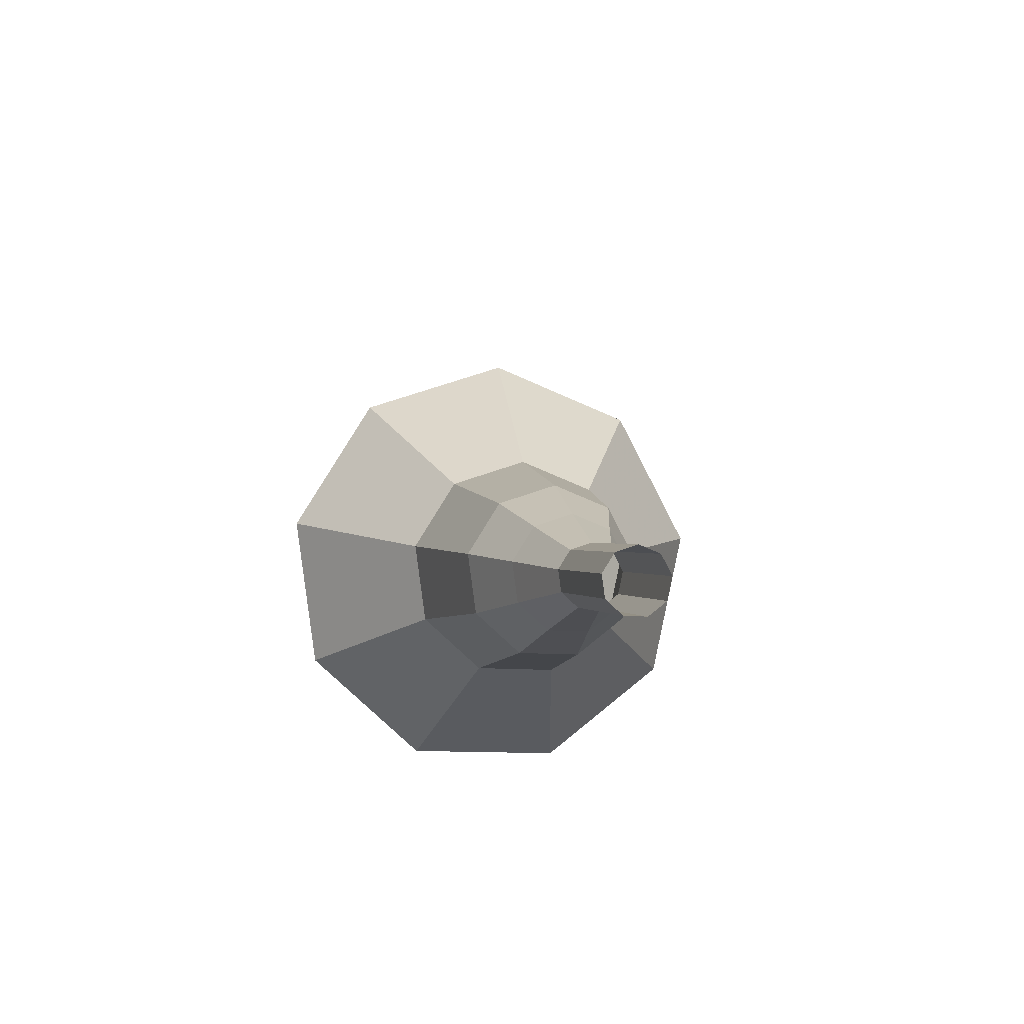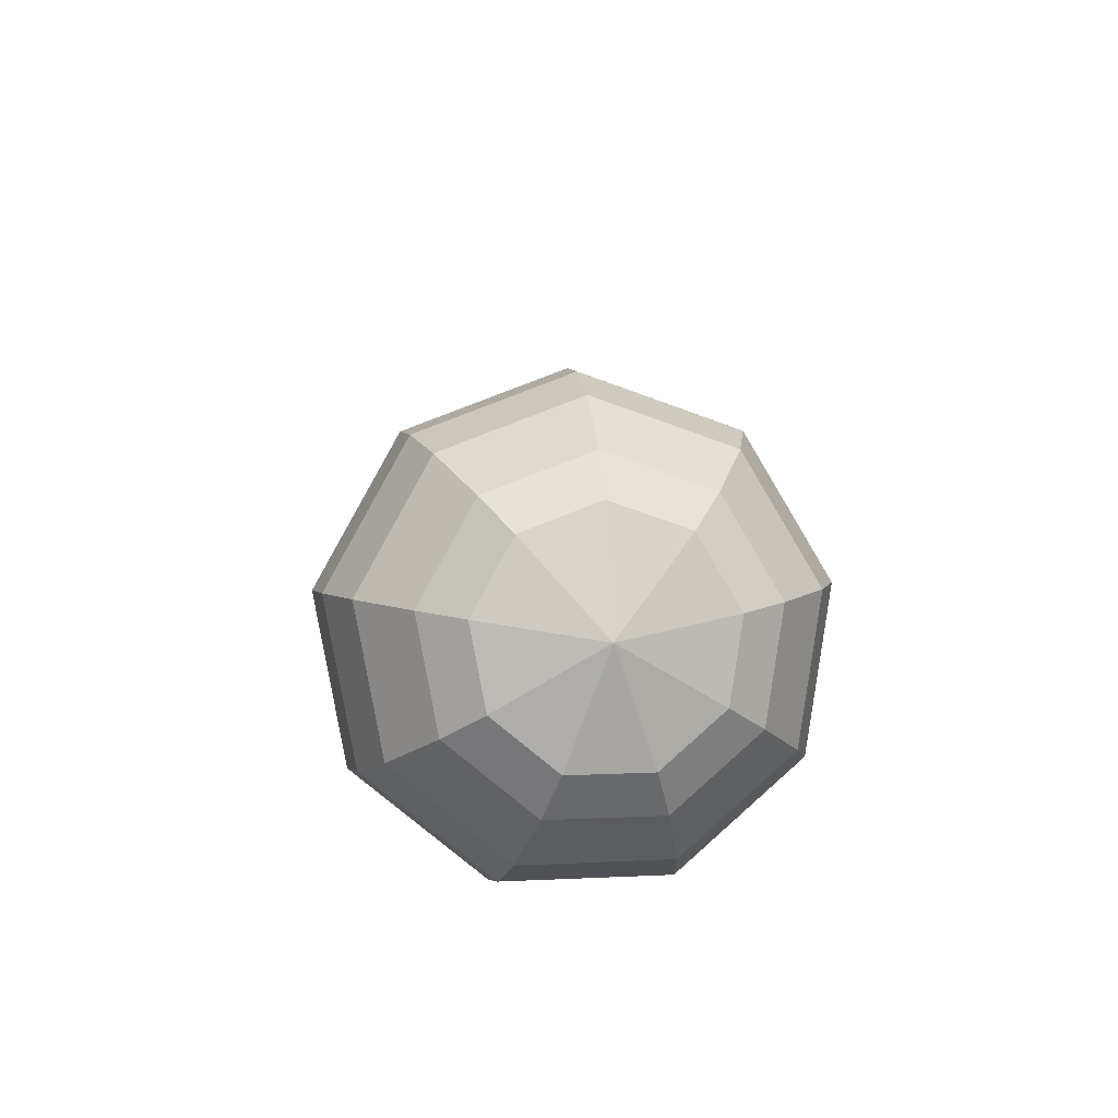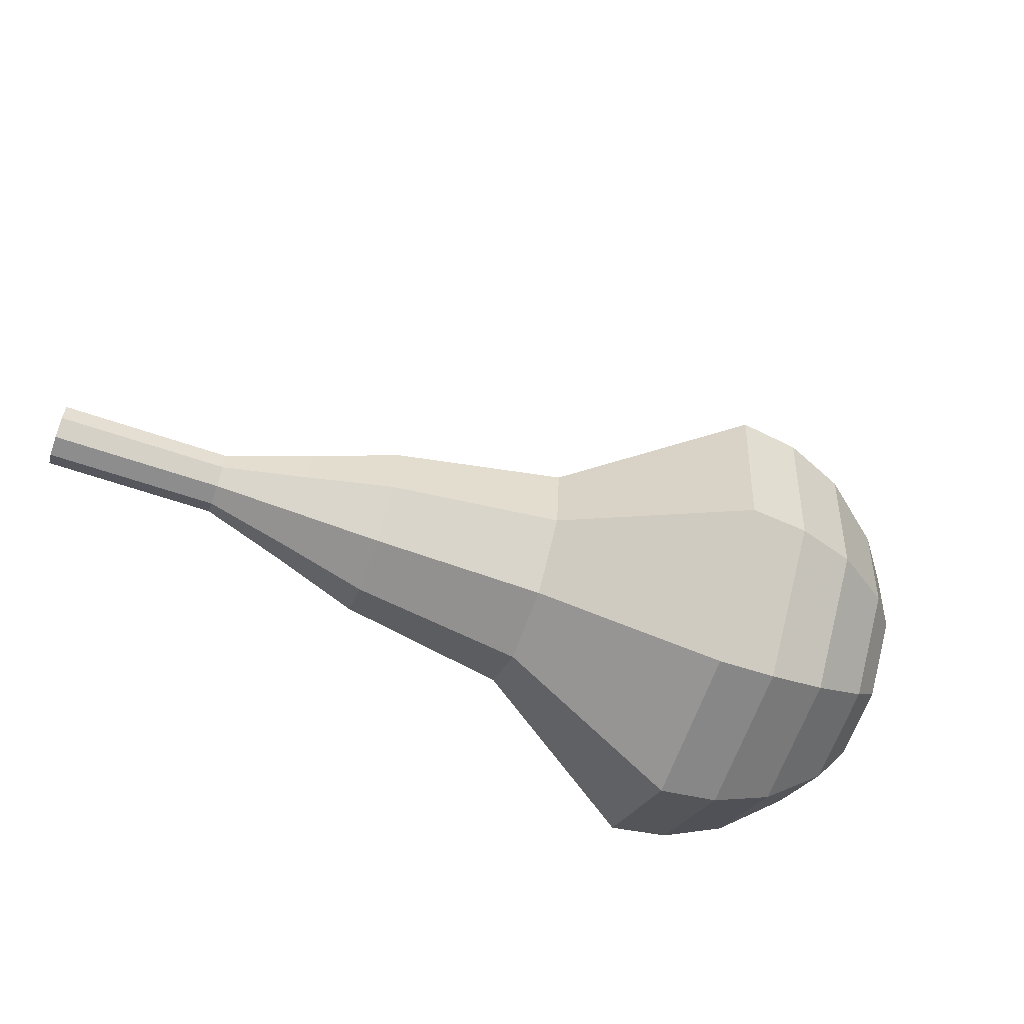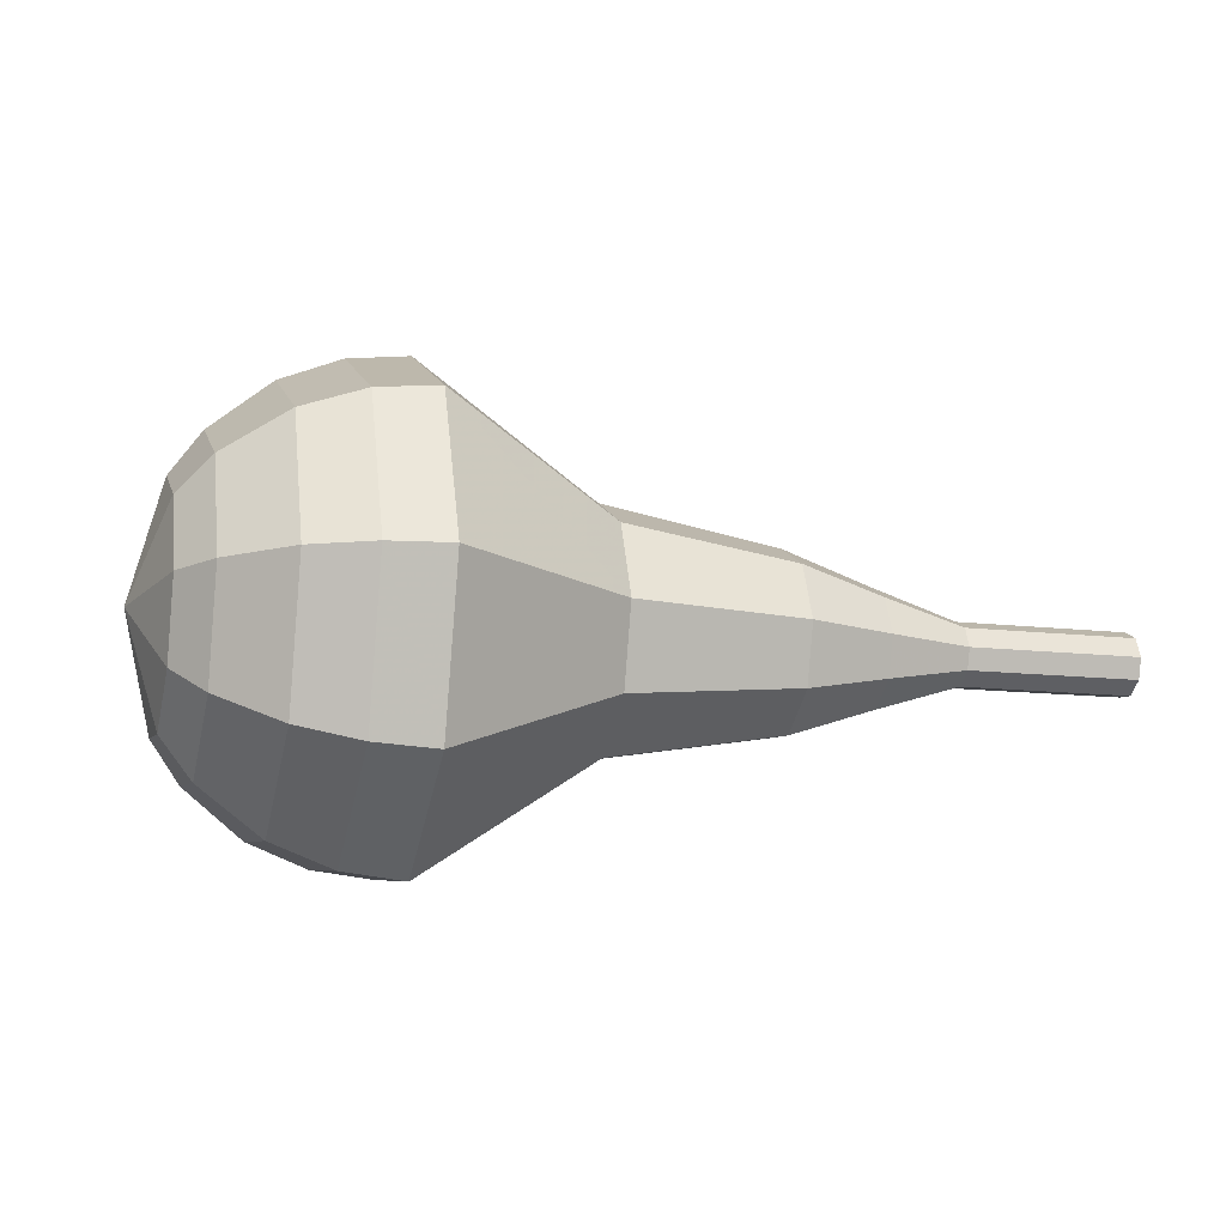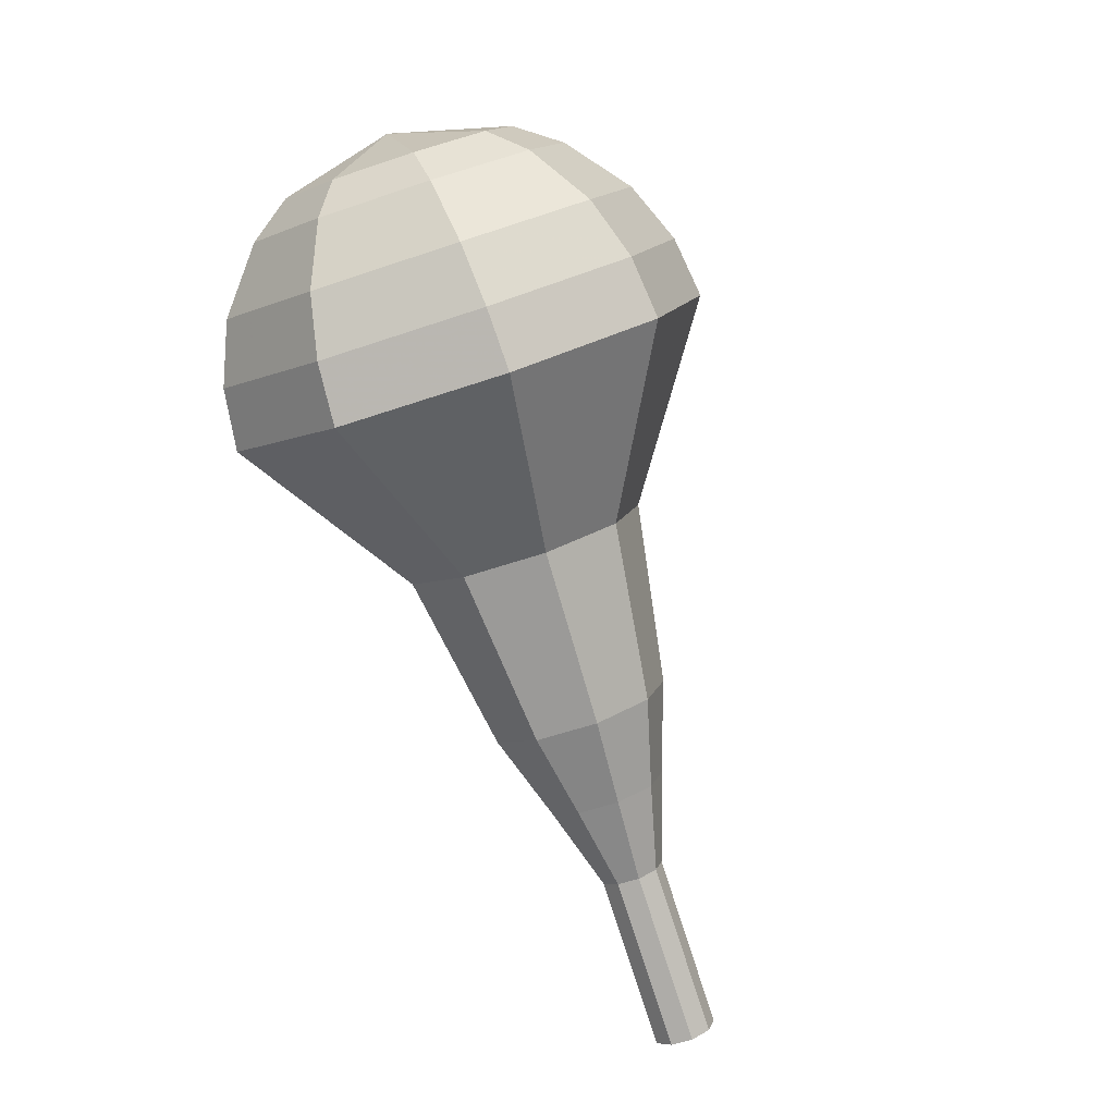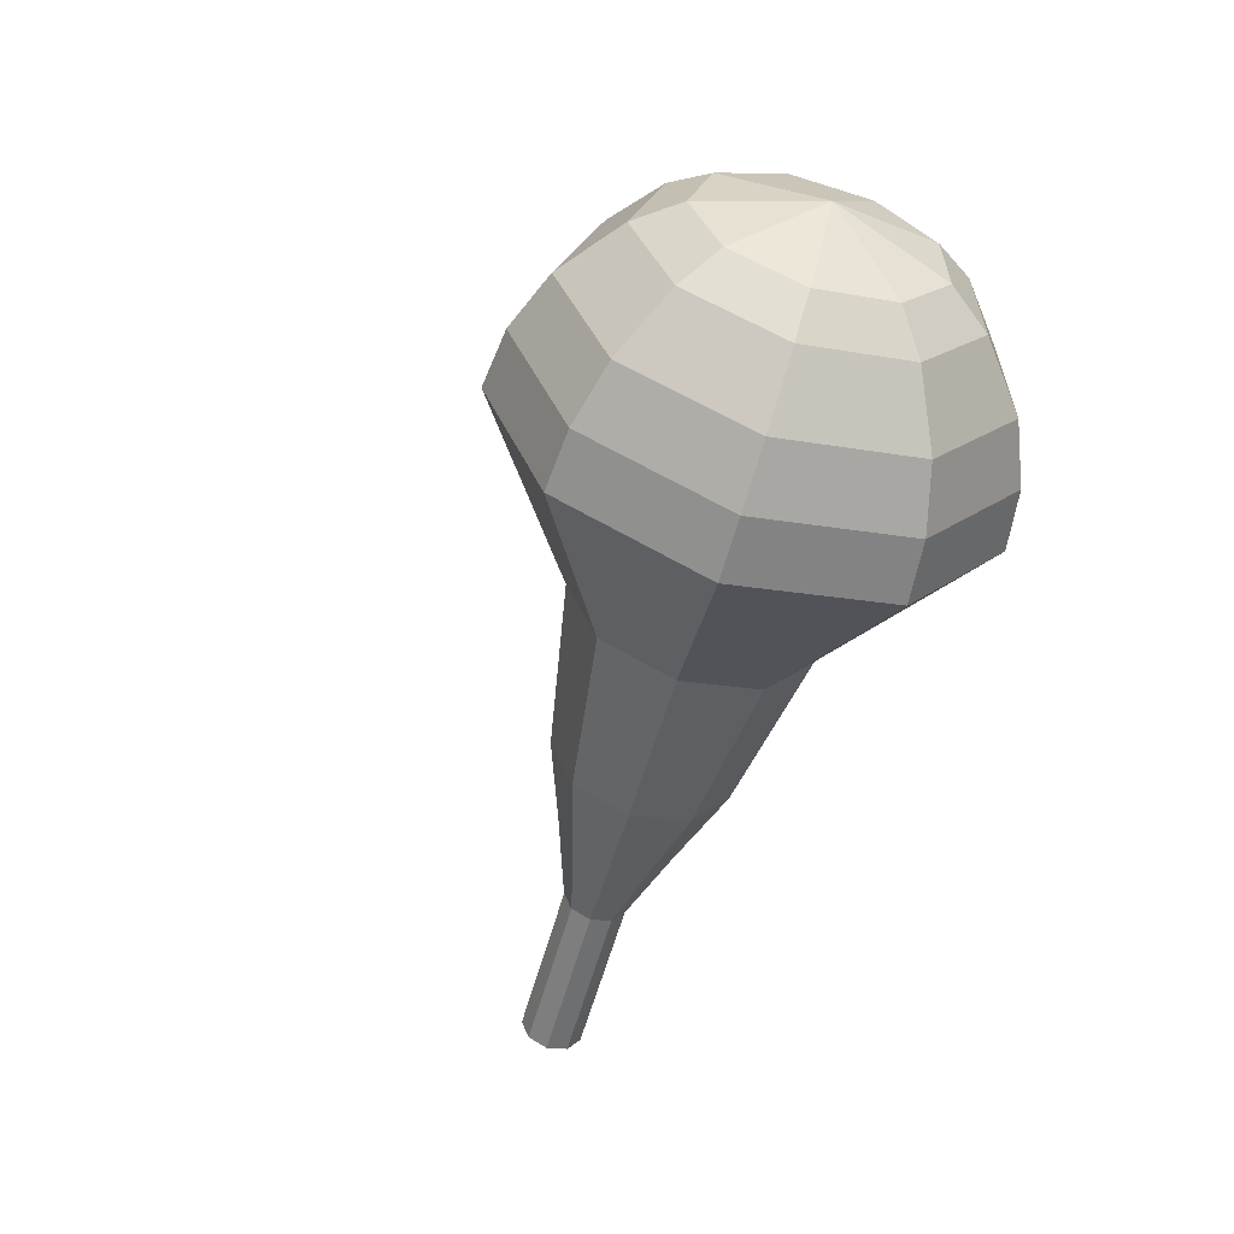
<metadata>
{"format":"obj","ext":"obj","renderer":"f3d","projection":"perspective","resolution":1024,"background":"white","views":[{"elev":-19.7,"azim":83.3,"up":"+Y"},{"elev":19.7,"azim":-93.2,"up":"+Y"},{"elev":-75.4,"azim":142.1,"up":"+Z"},{"elev":4.5,"azim":-34.3,"up":"+Z"},{"elev":-61.3,"azim":-66.1,"up":"+Y"},{"elev":-52.2,"azim":-124.0,"up":"+Z"}]}
</metadata>
<code>
g tube1
v 134.1 132.8 106.2
v 134 132.6 105.6
v 133.8 132 105.3
v 133.6 131.4 105.4
v 133.5 131 105.9
v 133.5 130.9 106.6
v 133.7 131.3 107.1
v 133.9 132 107.2
v 134.1 132.5 106.9
v 134.1 132.8 106.2
v 131.5 133.7 106.5
v 131.4 133.5 105.8
v 131.2 132.9 105.5
v 131 132.3 105.6
v 130.9 131.9 106.1
v 130.9 131.8 106.8
v 131.1 132.2 107.3
v 131.3 132.9 107.4
v 131.5 133.4 107.1
v 131.5 133.7 106.5
v 128.9 134.6 106.7
v 128.8 134.4 106
v 128.6 133.8 105.7
v 128.4 133.2 105.8
v 128.3 132.8 106.3
v 128.3 132.7 107
v 128.5 133.1 107.5
v 128.7 133.8 107.7
v 128.9 134.3 107.3
v 128.9 134.6 106.7
v 126.6 136.3 106.9
v 126.4 135.9 105.7
v 126 134.9 105.1
v 125.6 133.7 105.3
v 125.4 132.9 106.3
v 125.5 132.8 107.5
v 125.8 133.6 108.5
v 126.2 134.8 108.7
v 126.6 135.9 108.1
v 126.6 136.3 106.9
v 124.3 138.1 107.1
v 124 137.5 105.3
v 123.4 136 104.4
v 122.8 134.2 104.7
v 122.5 132.9 106.2
v 122.6 132.9 108.1
v 123.1 134 109.6
v 123.8 135.8 109.9
v 124.2 137.4 108.9
v 124.3 138.1 107.1
v 119.4 140.8 107.6
v 119 140 105.2
v 118.1 137.9 103.9
v 117.3 135.5 104.3
v 117 133.9 106.3
v 117.2 133.8 108.8
v 117.8 135.4 110.8
v 118.7 137.7 111.2
v 119.3 139.9 110
v 119.4 140.8 107.6
v 115.4 146.1 108
v 114.5 144.6 103.2
v 112.9 140.4 100.6
v 111.3 135.6 101.5
v 110.5 132.4 105.4
v 110.9 132.3 110.6
v 112.3 135.3 114.5
v 114 140 115.4
v 115.2 144.3 112.8
v 115.4 146.1 108
v 113.6 146.5 108.1
v 112.7 145 103.5
v 111.1 141 101
v 109.6 136.3 101.9
v 108.8 133.2 105.7
v 109.2 133.1 110.6
v 110.5 136 114.4
v 112.2 140.6 115.3
v 113.4 144.7 112.8
v 113.6 146.5 108.1
v 111.6 146.4 108.3
v 110.8 145 104.1
v 109.4 141.4 101.9
v 108 137.3 102.7
v 107.3 134.5 106.1
v 107.6 134.4 110.5
v 108.8 137 113.9
v 110.3 141.1 114.7
v 111.4 144.8 112.5
v 111.6 146.4 108.3
v 109.3 145.5 108.4
v 108.7 144.5 105.3
v 107.6 141.8 103.6
v 106.6 138.6 104.2
v 106.1 136.5 106.8
v 106.3 136.4 110.1
v 107.2 138.4 112.7
v 108.3 141.5 113.3
v 109.2 144.3 111.6
v 109.3 145.5 108.4
v 108 144.6 108.5
v 107.5 143.8 106.2
v 106.8 141.8 105
v 106 139.5 105.4
v 105.6 137.9 107.3
v 105.8 137.9 109.8
v 106.5 139.3 111.7
v 107.3 141.6 112.1
v 107.9 143.7 110.8
v 108 144.6 108.5
v 105.9 141.4 108.6
v 105.9 141.4 108.6
v 105.9 141.4 108.6
v 105.9 141.4 108.6
v 105.9 141.4 108.6
v 105.9 141.4 108.6
v 105.9 141.4 108.6
v 105.9 141.4 108.6
v 105.9 141.4 108.6
v 105.9 141.4 108.6
f 1 2 12
f 12 11 1
f 2 3 13
f 13 12 2
f 3 4 14
f 14 13 3
f 4 5 15
f 15 14 4
f 5 6 16
f 16 15 5
f 6 7 17
f 17 16 6
f 7 8 18
f 18 17 7
f 8 9 19
f 19 18 8
f 9 10 20
f 20 19 9
f 11 12 22
f 22 21 11
f 12 13 23
f 23 22 12
f 13 14 24
f 24 23 13
f 14 15 25
f 25 24 14
f 15 16 26
f 26 25 15
f 16 17 27
f 27 26 16
f 17 18 28
f 28 27 17
f 18 19 29
f 29 28 18
f 19 20 30
f 30 29 19
f 21 22 32
f 32 31 21
f 22 23 33
f 33 32 22
f 23 24 34
f 34 33 23
f 24 25 35
f 35 34 24
f 25 26 36
f 36 35 25
f 26 27 37
f 37 36 26
f 27 28 38
f 38 37 27
f 28 29 39
f 39 38 28
f 29 30 40
f 40 39 29
f 31 32 42
f 42 41 31
f 32 33 43
f 43 42 32
f 33 34 44
f 44 43 33
f 34 35 45
f 45 44 34
f 35 36 46
f 46 45 35
f 36 37 47
f 47 46 36
f 37 38 48
f 48 47 37
f 38 39 49
f 49 48 38
f 39 40 50
f 50 49 39
f 41 42 52
f 52 51 41
f 42 43 53
f 53 52 42
f 43 44 54
f 54 53 43
f 44 45 55
f 55 54 44
f 45 46 56
f 56 55 45
f 46 47 57
f 57 56 46
f 47 48 58
f 58 57 47
f 48 49 59
f 59 58 48
f 49 50 60
f 60 59 49
f 51 52 62
f 62 61 51
f 52 53 63
f 63 62 52
f 53 54 64
f 64 63 53
f 54 55 65
f 65 64 54
f 55 56 66
f 66 65 55
f 56 57 67
f 67 66 56
f 57 58 68
f 68 67 57
f 58 59 69
f 69 68 58
f 59 60 70
f 70 69 59
f 61 62 72
f 72 71 61
f 62 63 73
f 73 72 62
f 63 64 74
f 74 73 63
f 64 65 75
f 75 74 64
f 65 66 76
f 76 75 65
f 66 67 77
f 77 76 66
f 67 68 78
f 78 77 67
f 68 69 79
f 79 78 68
f 69 70 80
f 80 79 69
f 71 72 82
f 82 81 71
f 72 73 83
f 83 82 72
f 73 74 84
f 84 83 73
f 74 75 85
f 85 84 74
f 75 76 86
f 86 85 75
f 76 77 87
f 87 86 76
f 77 78 88
f 88 87 77
f 78 79 89
f 89 88 78
f 79 80 90
f 90 89 79
f 81 82 92
f 92 91 81
f 82 83 93
f 93 92 82
f 83 84 94
f 94 93 83
f 84 85 95
f 95 94 84
f 85 86 96
f 96 95 85
f 86 87 97
f 97 96 86
f 87 88 98
f 98 97 87
f 88 89 99
f 99 98 88
f 89 90 100
f 100 99 89
f 91 92 102
f 102 101 91
f 92 93 103
f 103 102 92
f 93 94 104
f 104 103 93
f 94 95 105
f 105 104 94
f 95 96 106
f 106 105 95
f 96 97 107
f 107 106 96
f 97 98 108
f 108 107 97
f 98 99 109
f 109 108 98
f 99 100 110
f 110 109 99
f 101 102 112
f 112 111 101
f 102 103 113
f 113 112 102
f 103 104 114
f 114 113 103
f 104 105 115
f 115 114 104
f 105 106 116
f 116 115 105
f 106 107 117
f 117 116 106
f 107 108 118
f 118 117 107
f 108 109 119
f 119 118 108
f 109 110 120
f 120 119 109
g

</code>
